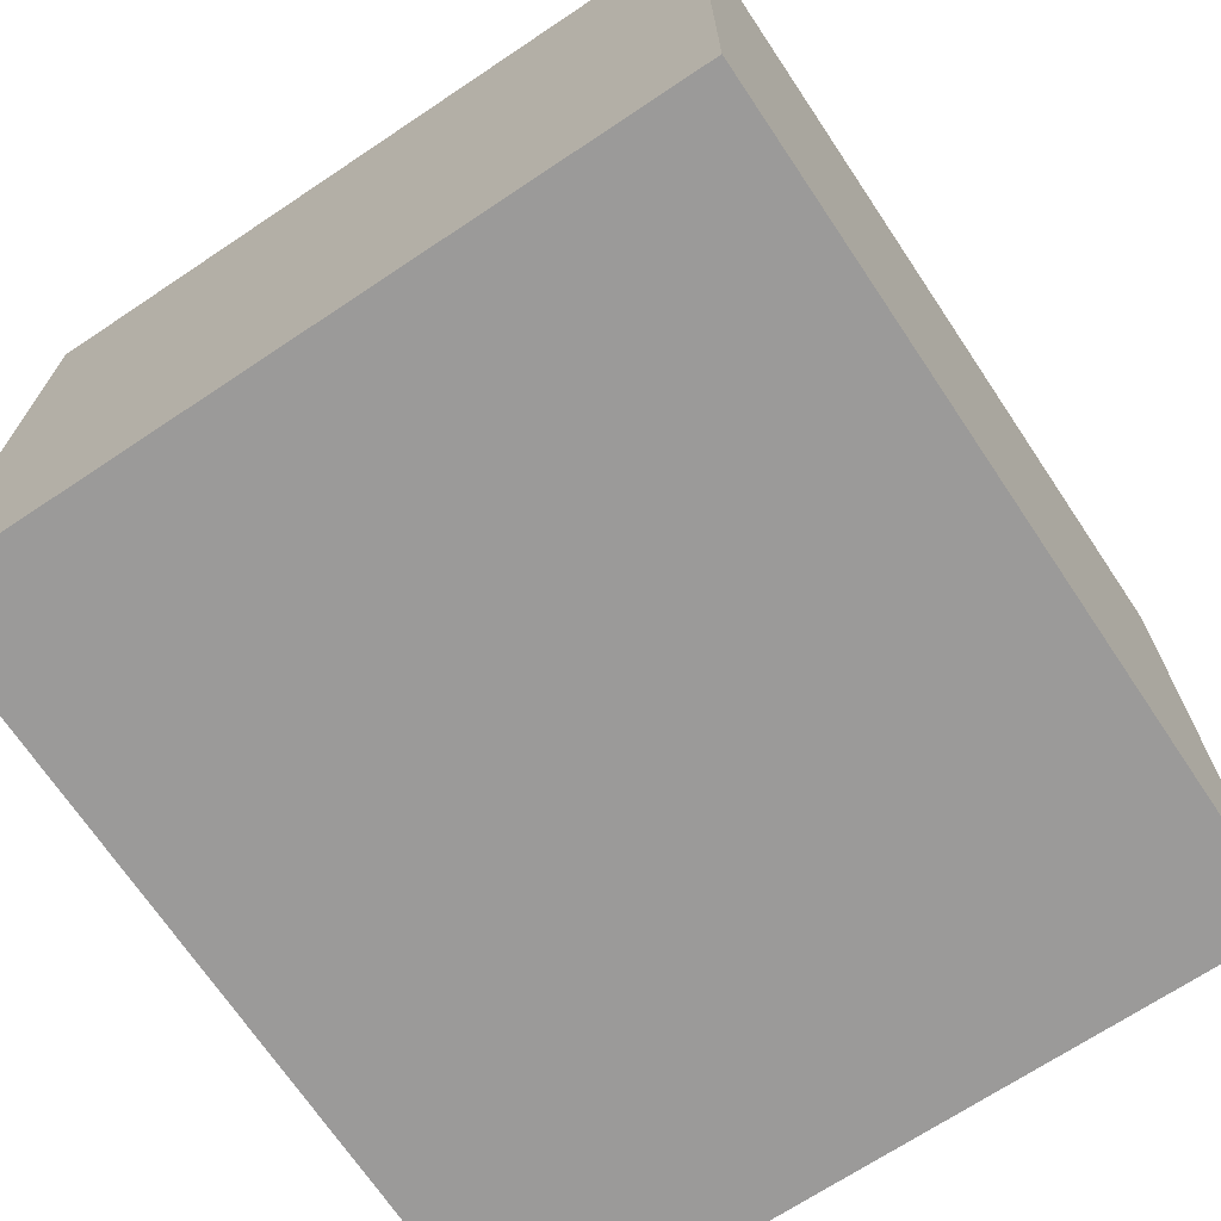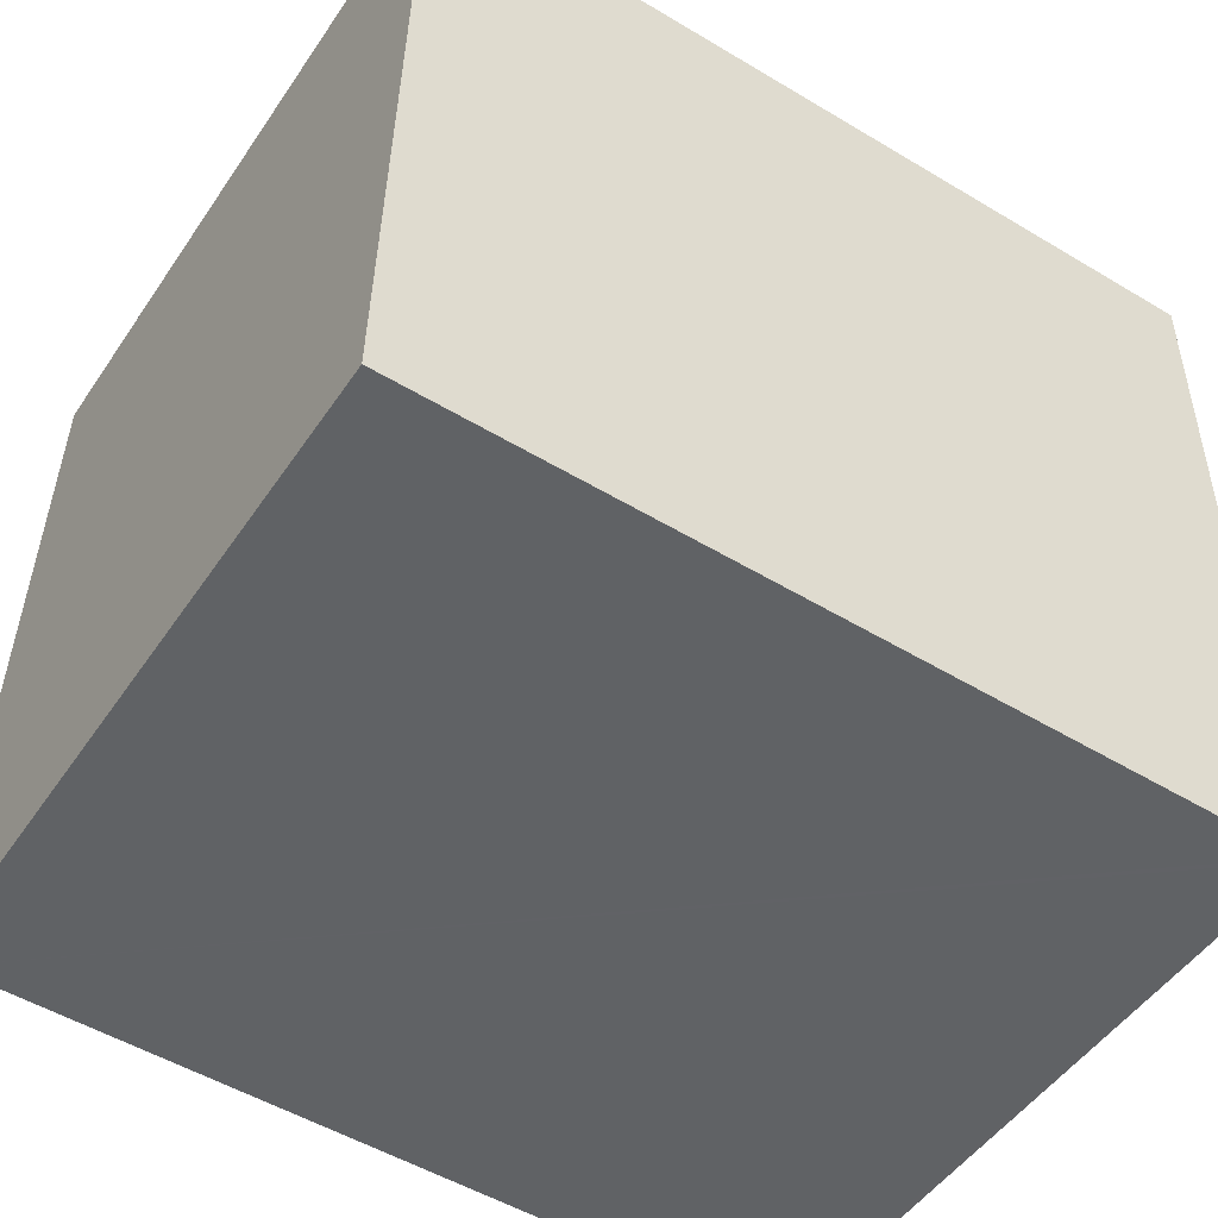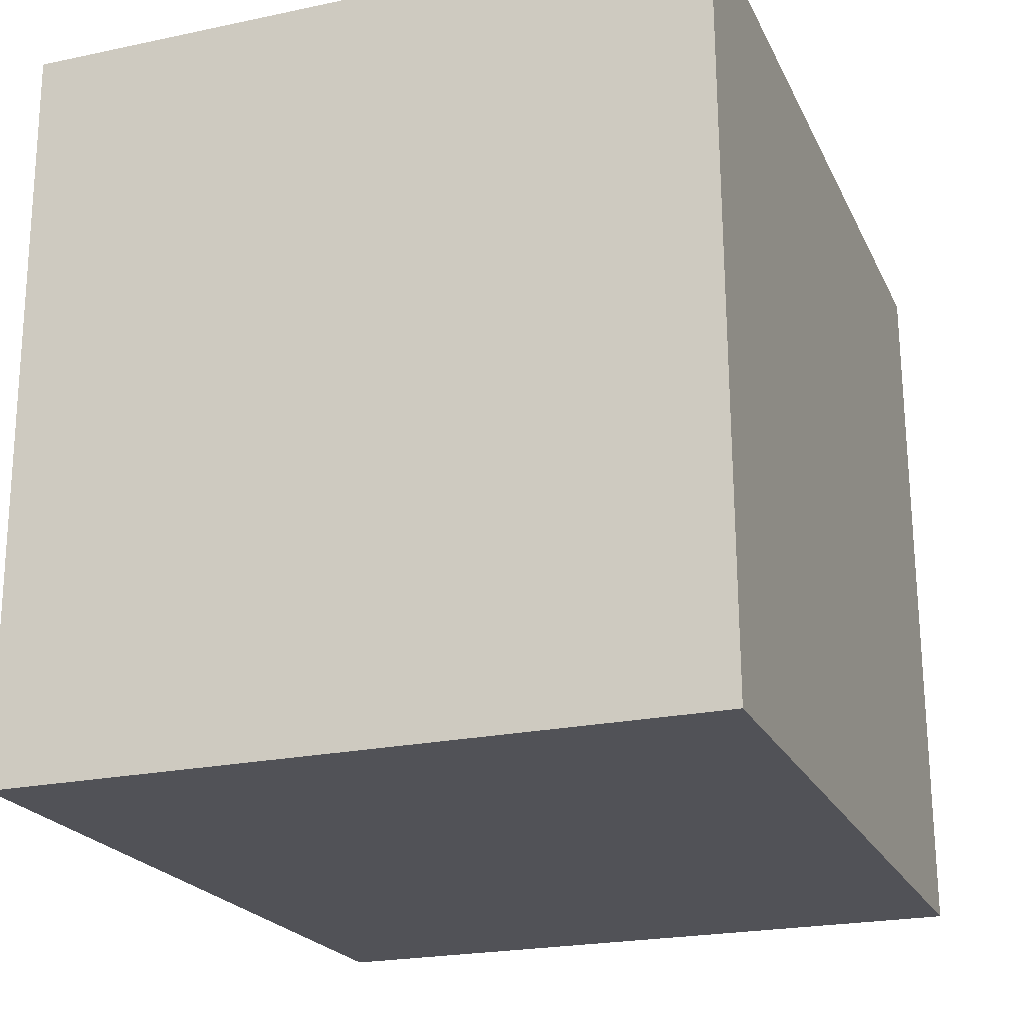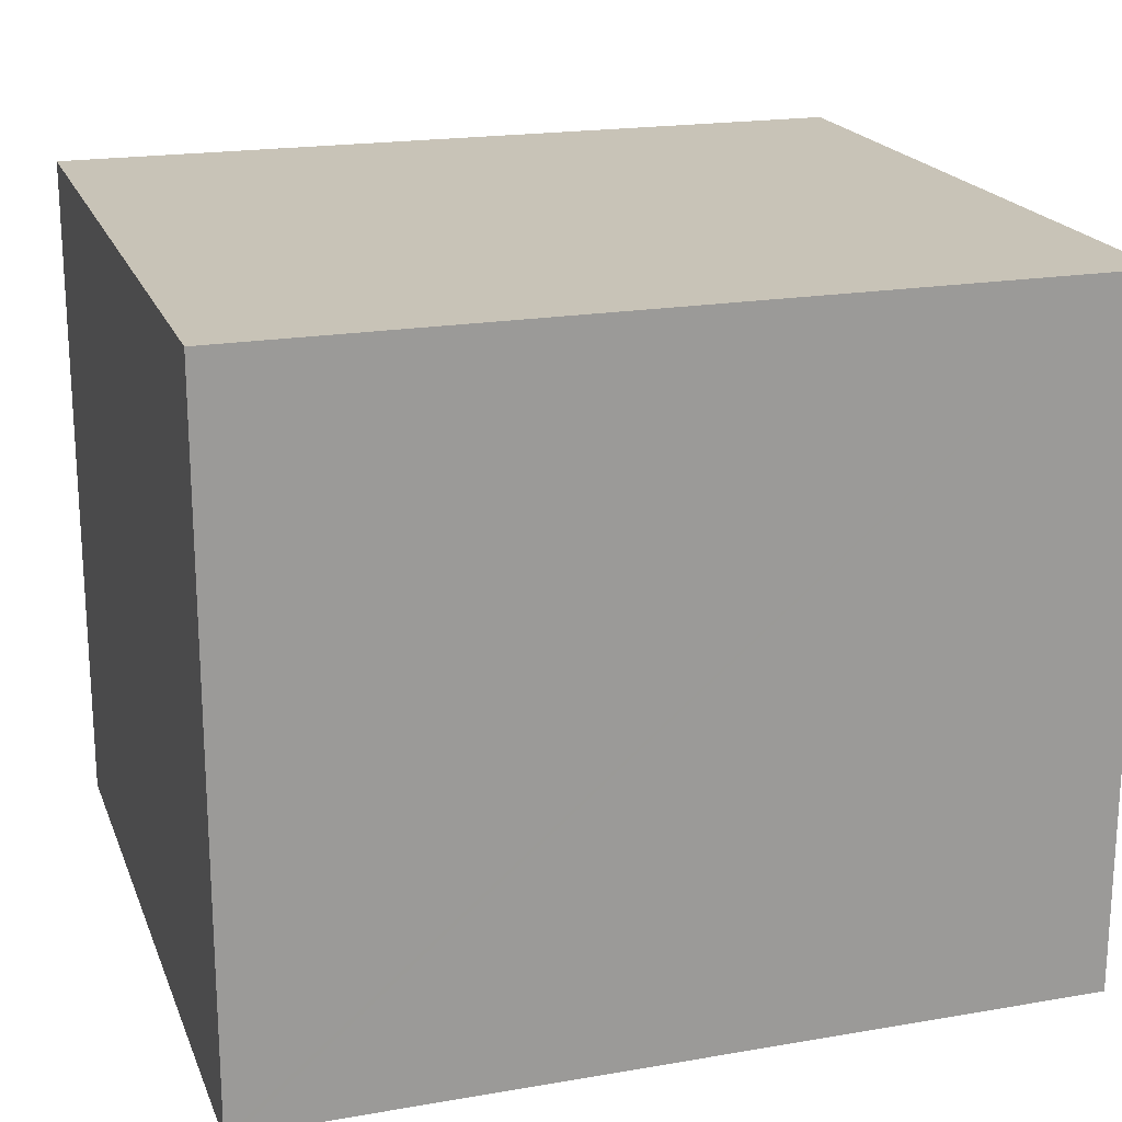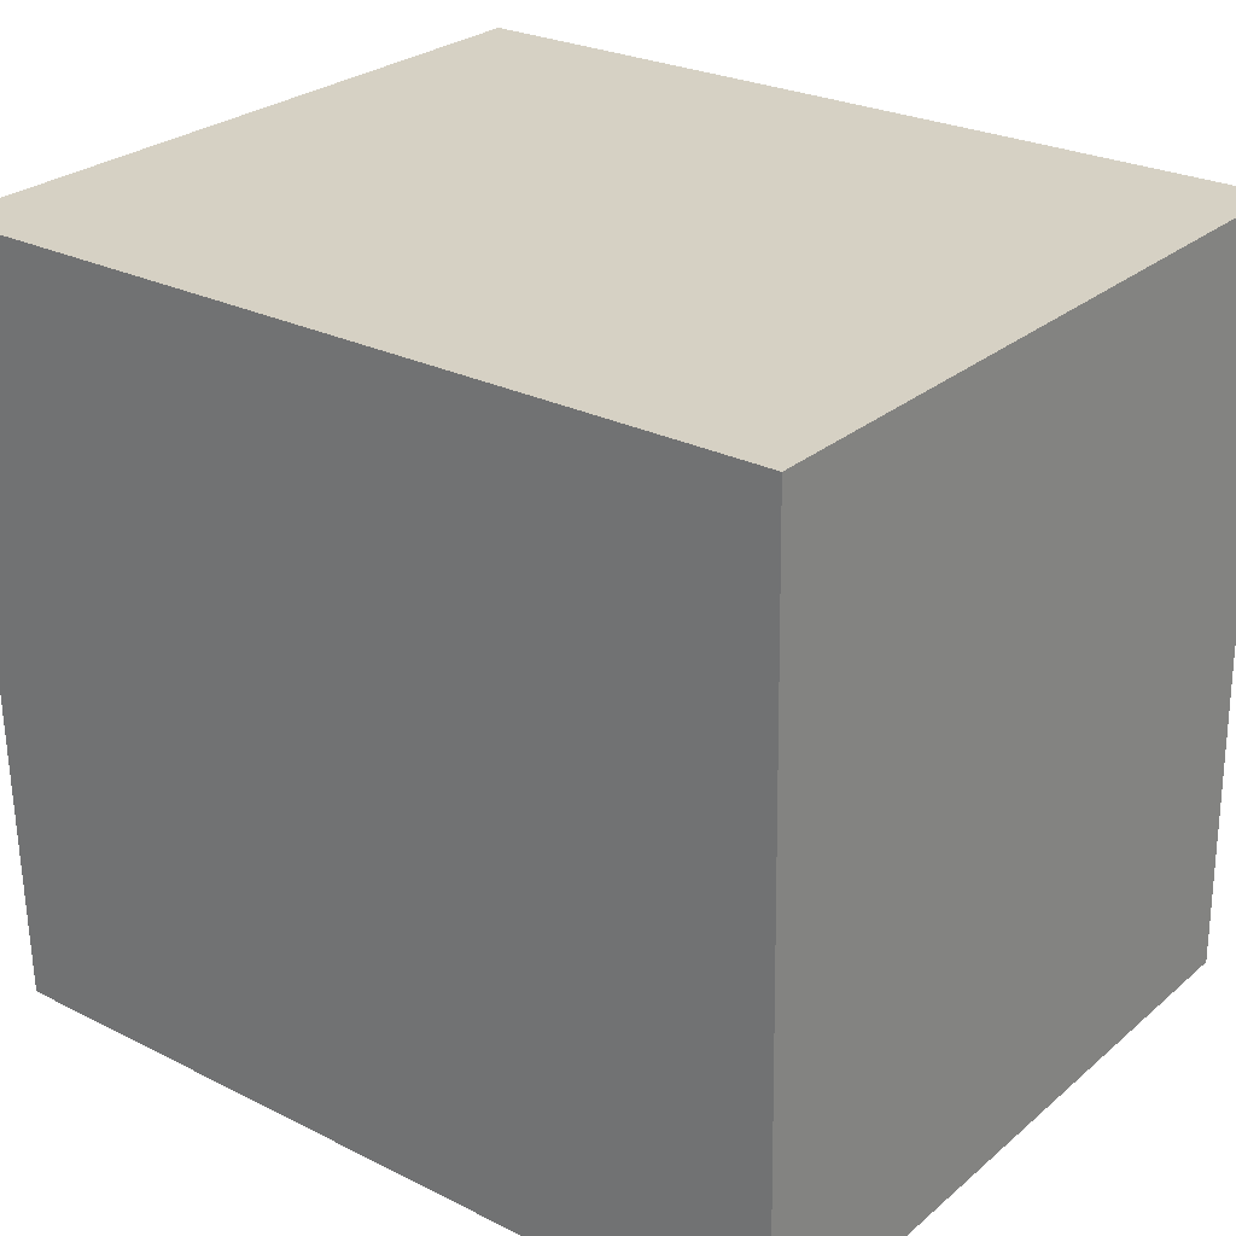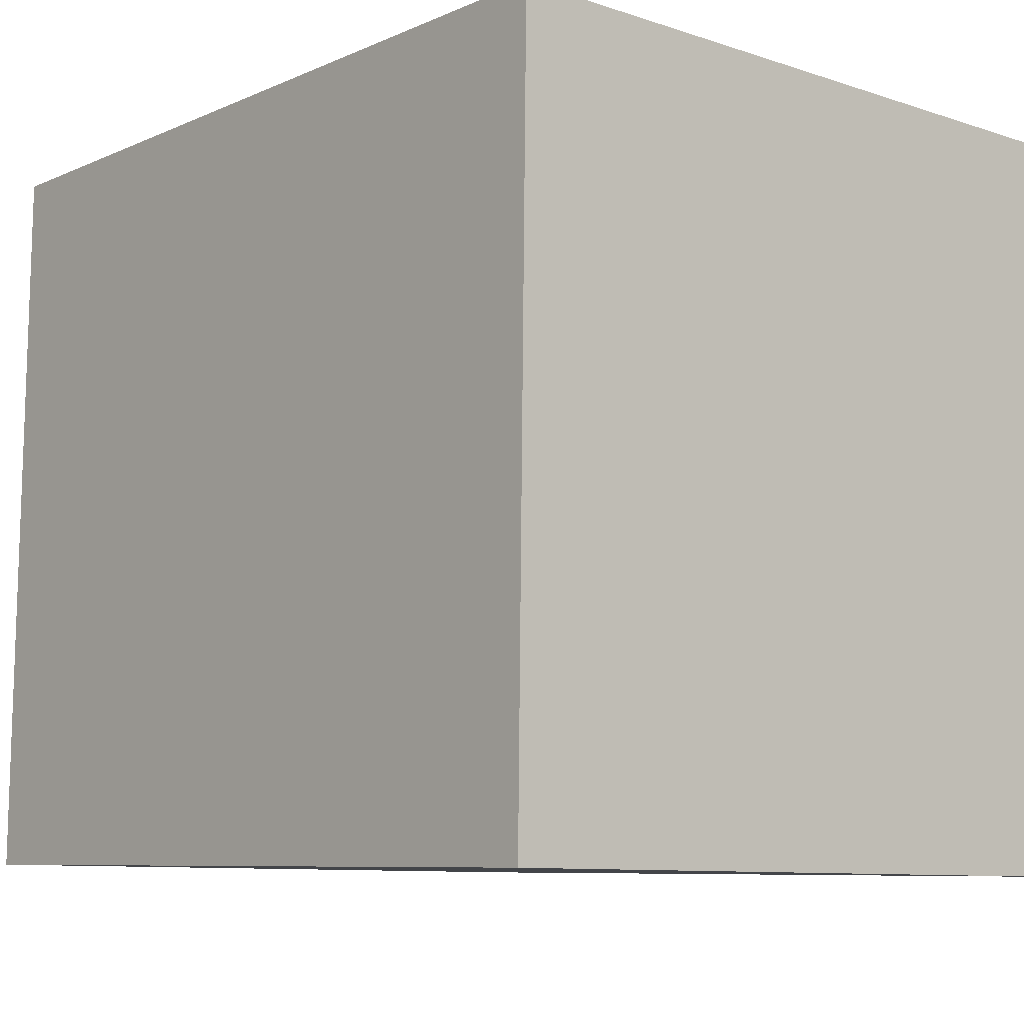
<metadata>
{"format":"obj","ext":"obj","renderer":"f3d","projection":"perspective","resolution":1024,"background":"white","views":[{"elev":-69.5,"azim":-55.4,"up":"+Y"},{"elev":-50.0,"azim":-33.0,"up":"+Z"},{"elev":-22.6,"azim":110.0,"up":"+Z"},{"elev":19.8,"azim":163.4,"up":"+Y"},{"elev":27.4,"azim":-141.6,"up":"+Z"},{"elev":-9.4,"azim":49.4,"up":"+Z"}]}
</metadata>
<code>
v  0.218 12.74 13.7
v  0.258 12.74 -0.005
v  0 12.74 7.799e-16
v  15.2 12.74 -0.289
v  0.488 12.74 13.7
v  15.42 12.74 13.51
v  15.34 12.74 -0.292
v  15.55 12.74 13.5
v  15.34 1.788e-17 -0.292
v  15.2 1.77e-17 -0.289
v  0.258 3.062e-19 -0.005
v  0 0 0
v  0.218 -8.388e-16 13.7
v  0.488 -8.386e-16 13.7
v  15.42 -8.27e-16 13.51
v  15.55 -8.269e-16 13.5
g defaultobject
f 1 2 3
f 2 1 4
f 4 1 5
f 4 5 6
f 4 6 7
f 7 6 8
f 9 4 7
f 4 9 2
f 2 9 10
f 2 10 11
f 2 11 3
f 3 11 12
f 12 1 3
f 1 12 13
f 13 5 1
f 5 13 6
f 6 13 14
f 6 14 15
f 6 15 8
f 8 15 16
f 16 7 8
f 7 16 9
f 11 13 12
f 13 11 10
f 13 10 14
f 14 10 15
f 15 10 9
f 15 9 16

</code>
